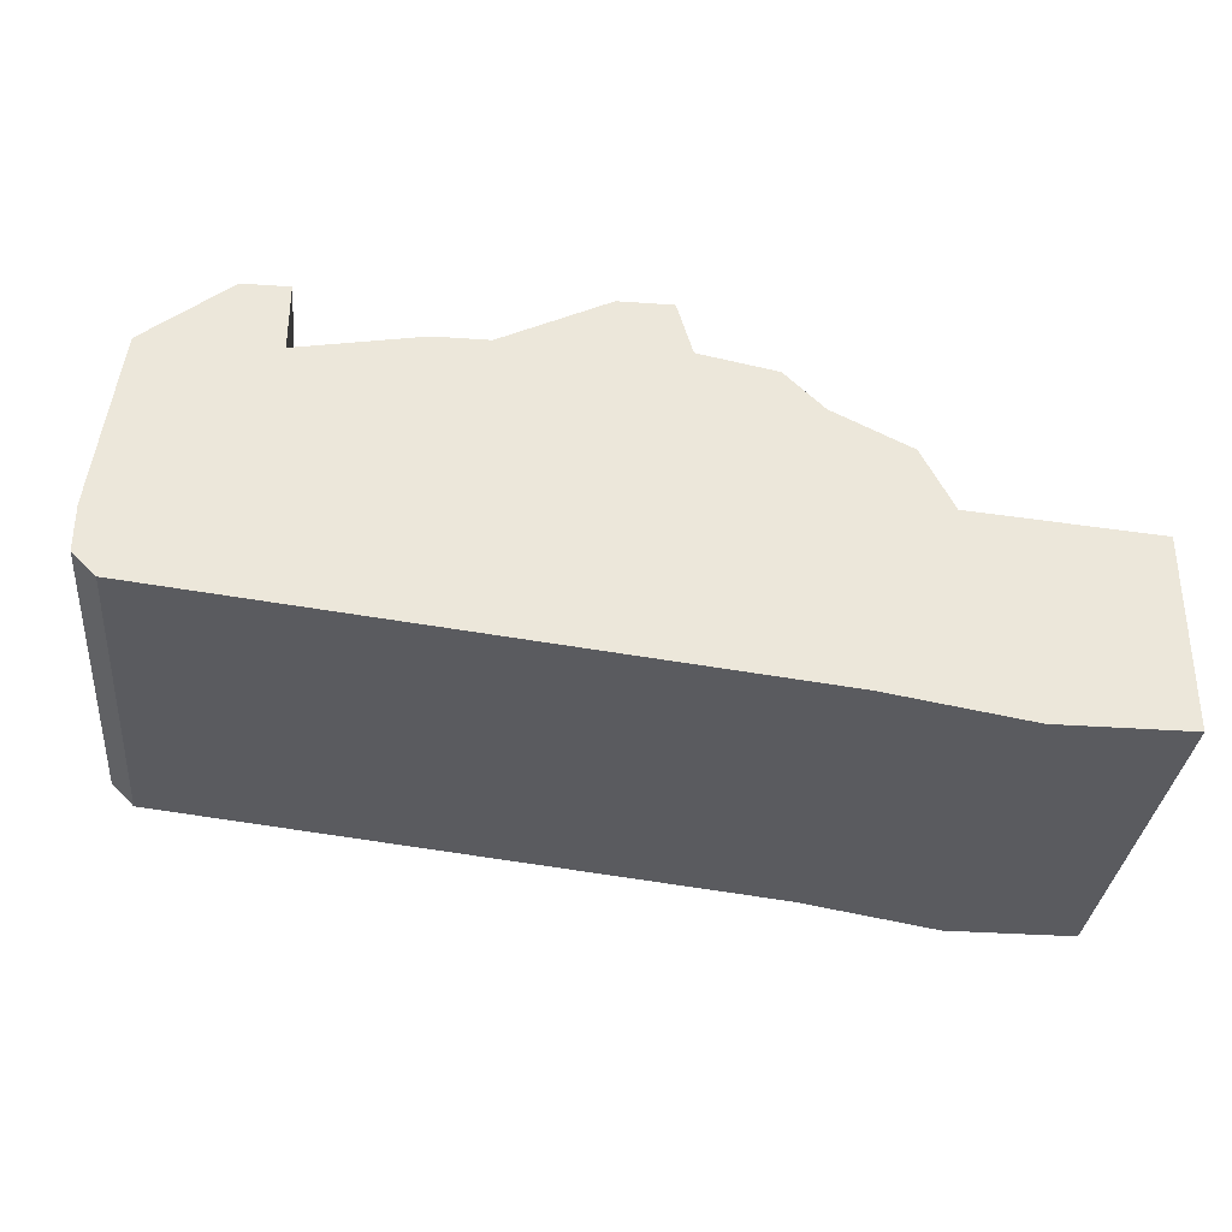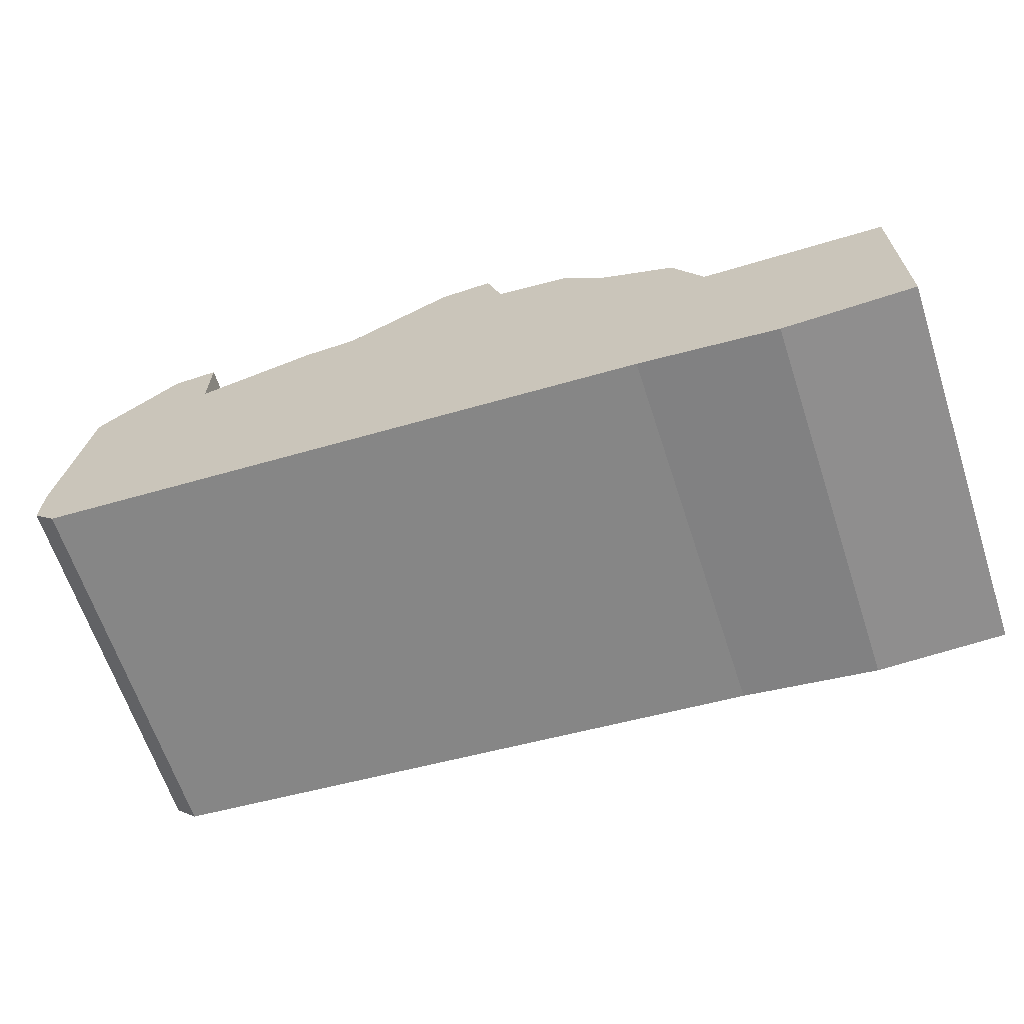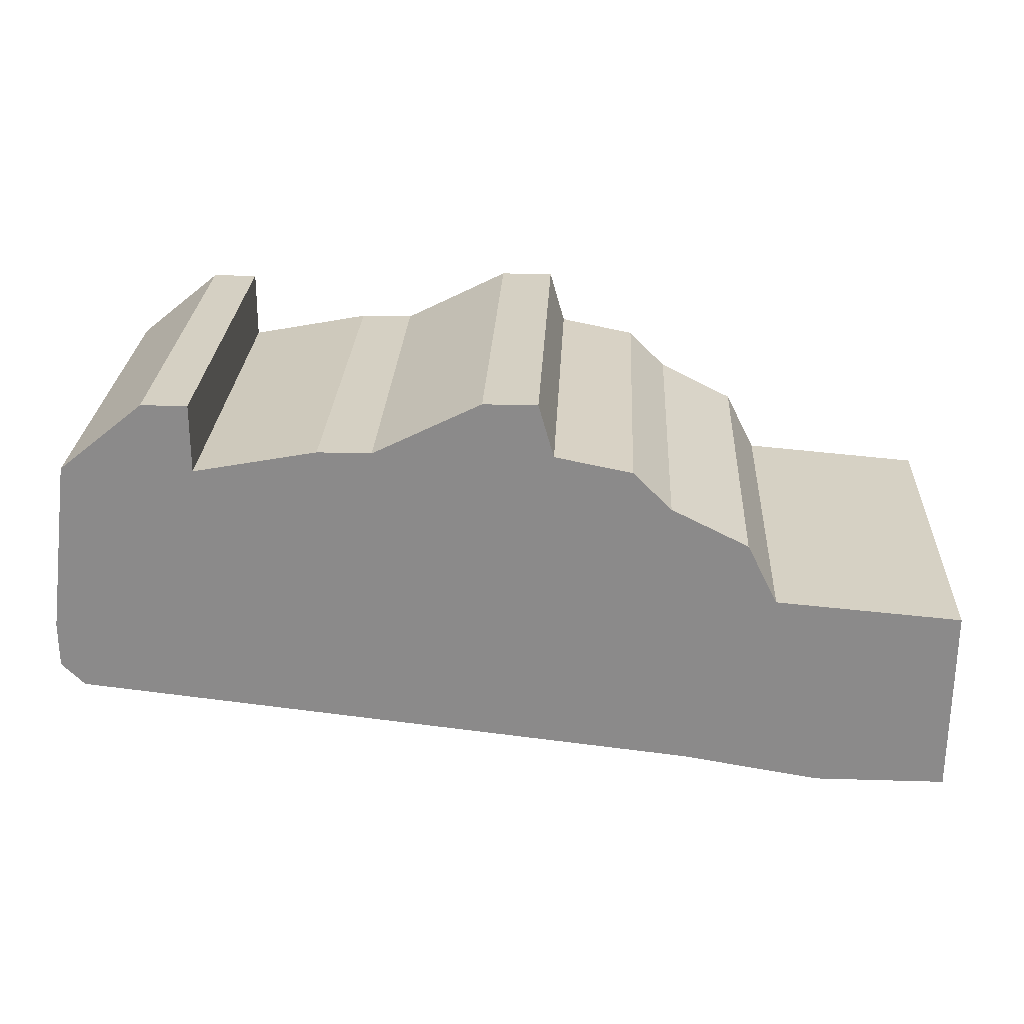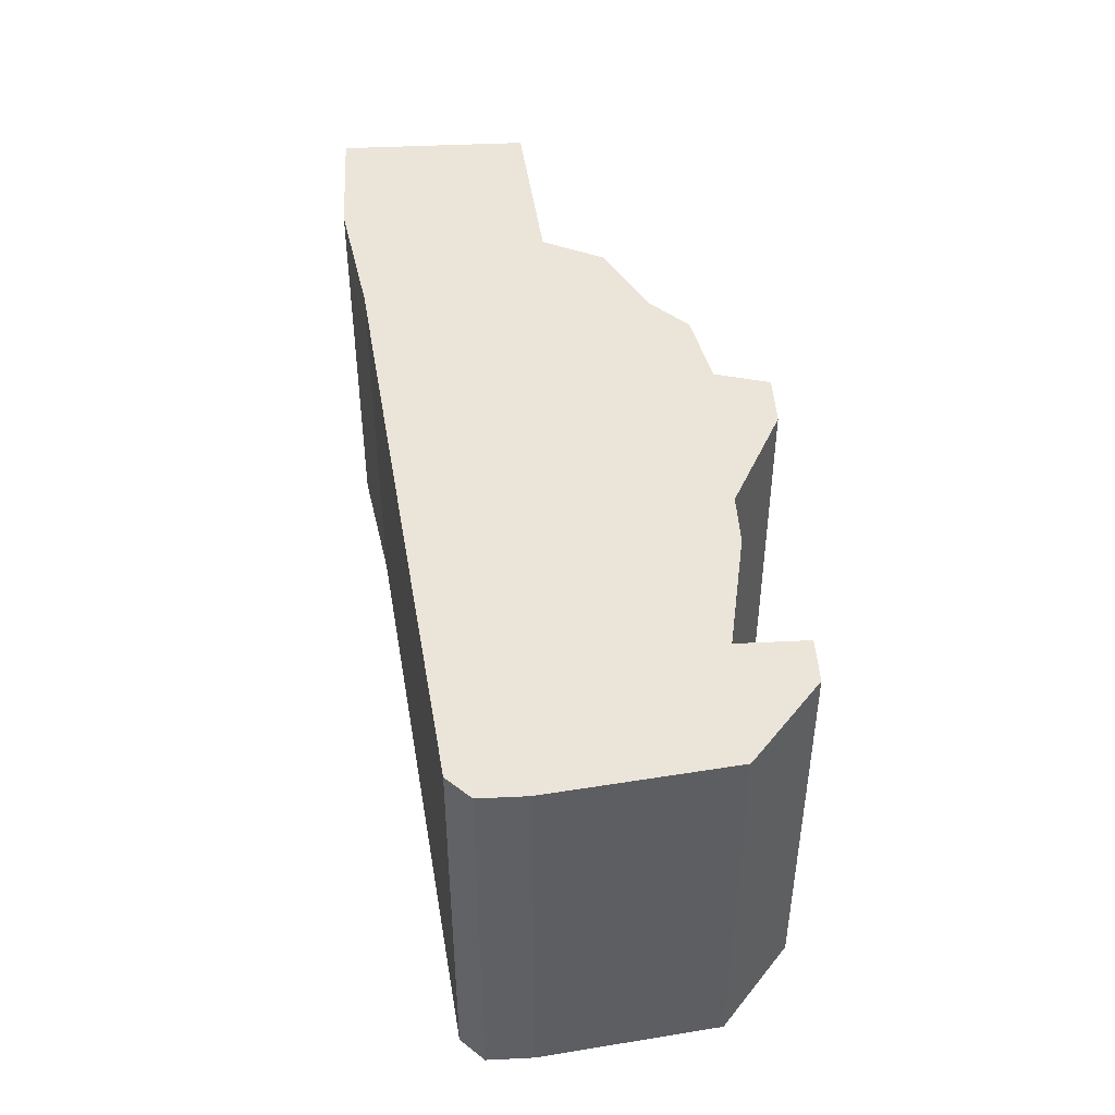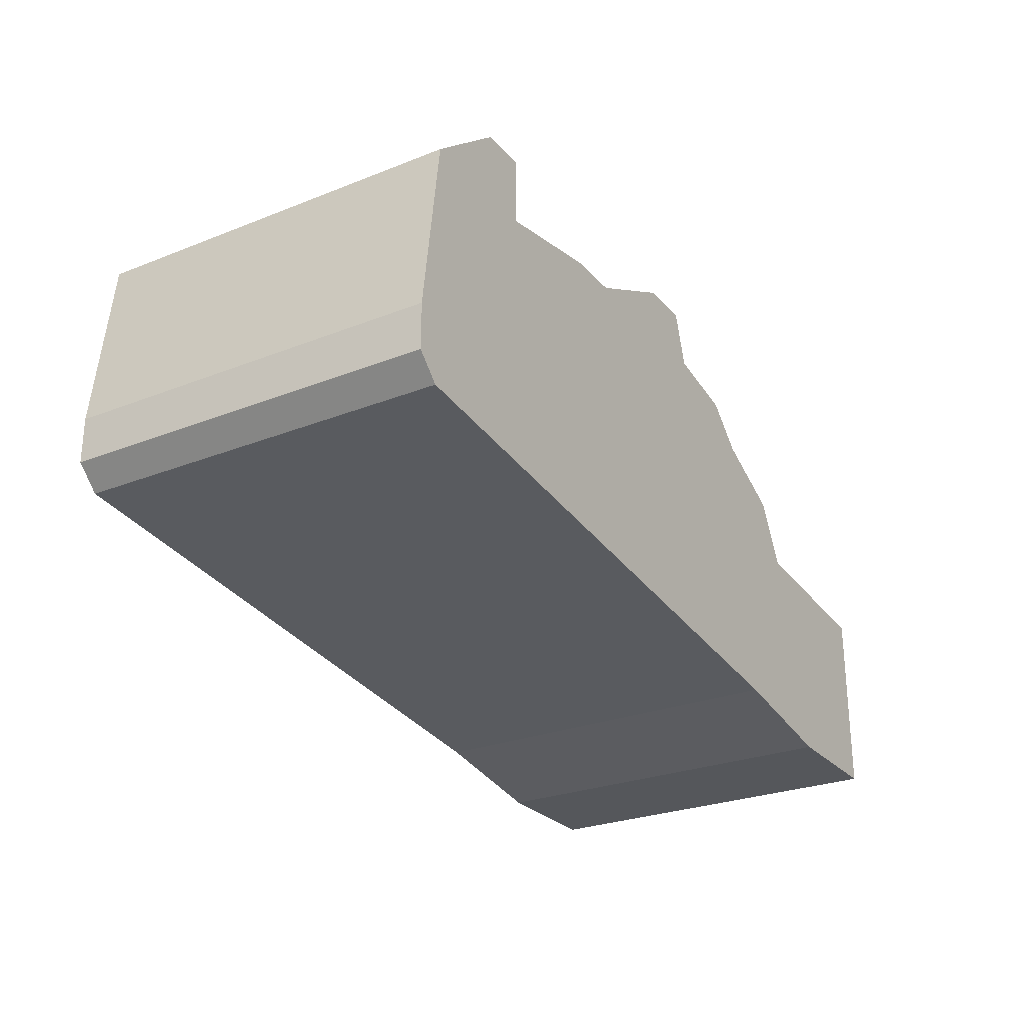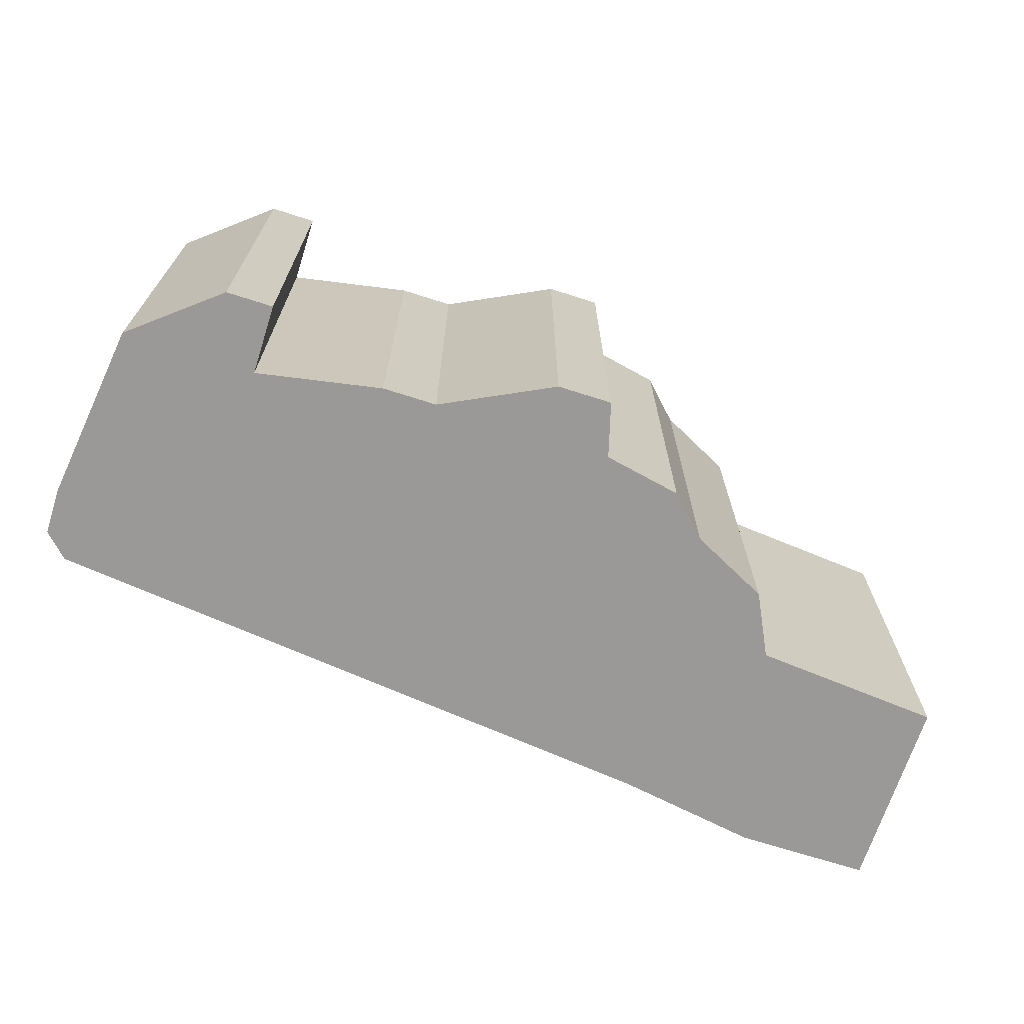
<metadata>
{"format":"obj","ext":"obj","renderer":"f3d","projection":"perspective","resolution":1024,"background":"white","views":[{"elev":-33.2,"azim":174.4,"up":"+Y"},{"elev":-65.0,"azim":-161.7,"up":"+Y"},{"elev":26.0,"azim":-177.2,"up":"+Y"},{"elev":44.9,"azim":86.8,"up":"+Z"},{"elev":-26.6,"azim":121.7,"up":"+Y"},{"elev":-69.1,"azim":162.2,"up":"+Z"}]}
</metadata>
<code>
g sbg_arkout_dn_barrier04_s
v -0.06 0.47 0
v -0.16 0.45 0
v -0.21 0.4 0
v -0.31 0.35 0
v -0.35 0.27 0
v -0.59 0.25 0
v -0.59 0 0
v -0.42 0 0
v -0.24 0.03 0
v 0.57 0.12 0
v 0.6 0.15 0
v 0.6 0.21 0
v 0.57 0.44 0
v 0.46 0.53 0
v 0.4 0.53 0
v 0.4 0.44 0
v 0.24 0.47 0
v 0.17 0.47 0
v 0.03 0.54 0
v -0.04 0.54 0
v -0.06 0.47 0.5
v -0.16 0.45 0.5
v -0.21 0.4 0.5
v -0.31 0.35 0.5
v -0.35 0.27 0.5
v -0.59 0.25 0.5
v -0.59 0 0.5
v -0.42 0 0.5
v -0.24 0.03 0.5
v 0.57 0.12 0.5
v 0.6 0.15 0.5
v 0.6 0.21 0.5
v 0.57 0.44 0.5
v 0.46 0.53 0.5
v 0.4 0.53 0.5
v 0.4 0.44 0.5
v 0.24 0.47 0.5
v 0.17 0.47 0.5
v 0.03 0.54 0.5
v -0.04 0.54 0.5
g sbg_arkout_dn_barrier04_s_0
f 20 19 1
f 18 17 10
f 16 15 14
f 16 14 13
f 16 13 12
f 12 10 16
f 19 18 1
f 11 10 12
f 10 17 16
f 6 5 8
f 9 8 5
f 7 6 8
f 1 18 9
f 5 4 3
f 5 3 9
f 3 2 1
f 3 1 9
f 10 9 18
f 20 39 19
f 39 20 40
f 1 40 20
f 40 1 21
f 18 37 17
f 37 18 38
f 15 34 14
f 34 15 35
f 16 35 15
f 35 16 36
f 14 33 13
f 33 14 34
f 13 32 12
f 32 13 33
f 19 38 18
f 38 19 39
f 11 30 10
f 30 11 31
f 12 31 11
f 31 12 32
f 17 36 16
f 36 17 37
f 6 25 5
f 25 6 26
f 9 28 8
f 28 9 29
f 7 26 6
f 26 7 27
f 8 27 7
f 27 8 28
f 4 23 3
f 23 4 24
f 5 24 4
f 24 5 25
f 2 21 1
f 21 2 22
f 3 22 2
f 22 3 23
f 10 29 9
f 29 10 30
f 21 39 40
f 30 37 38
f 34 35 36
f 33 34 36
f 32 33 36
f 36 30 32
f 21 38 39
f 32 30 31
f 36 37 30
f 28 25 26
f 25 28 29
f 28 26 27
f 29 38 21
f 23 24 25
f 29 23 25
f 21 22 23
f 29 21 23
f 38 29 30

</code>
